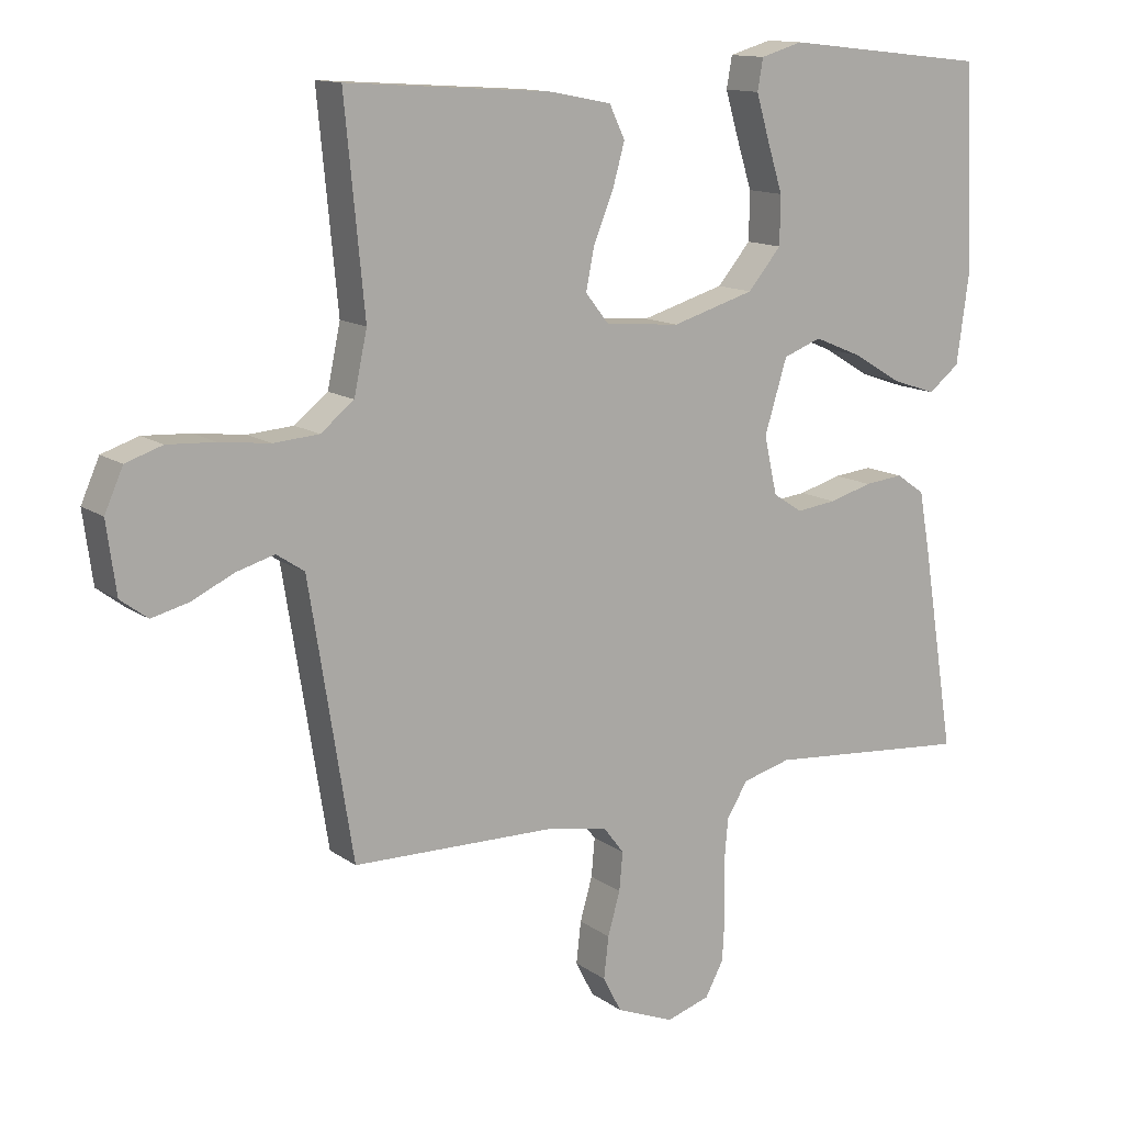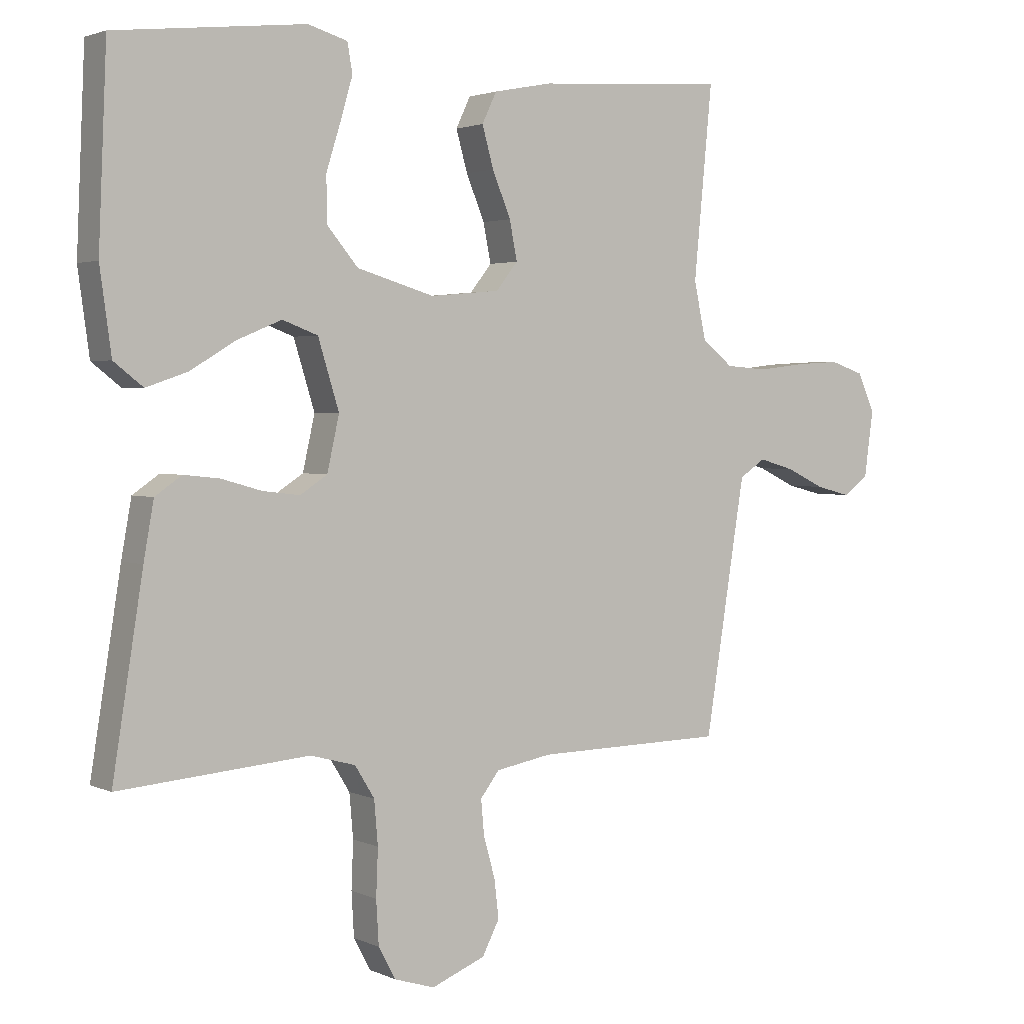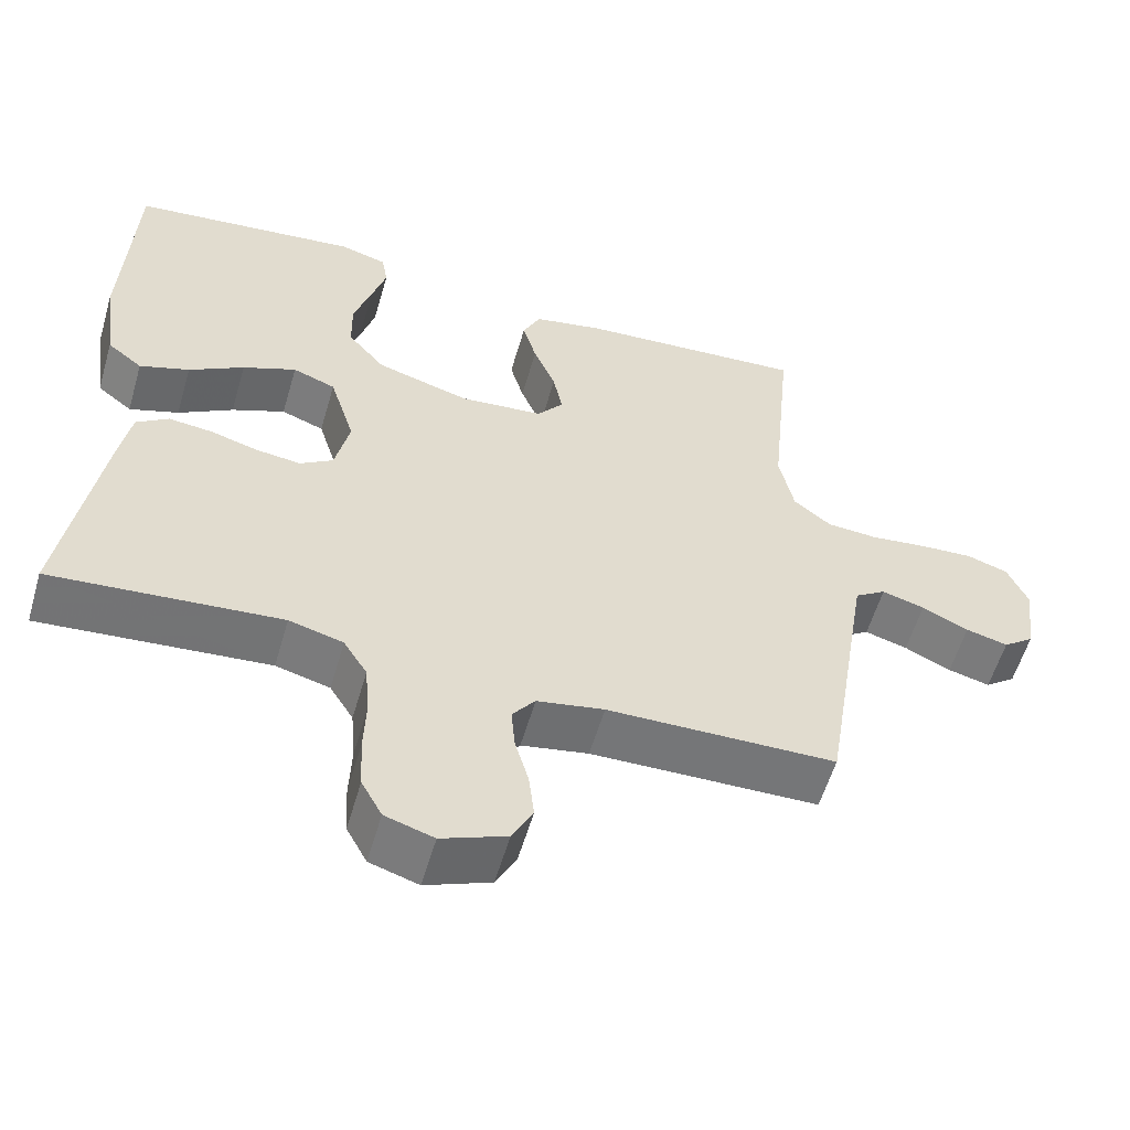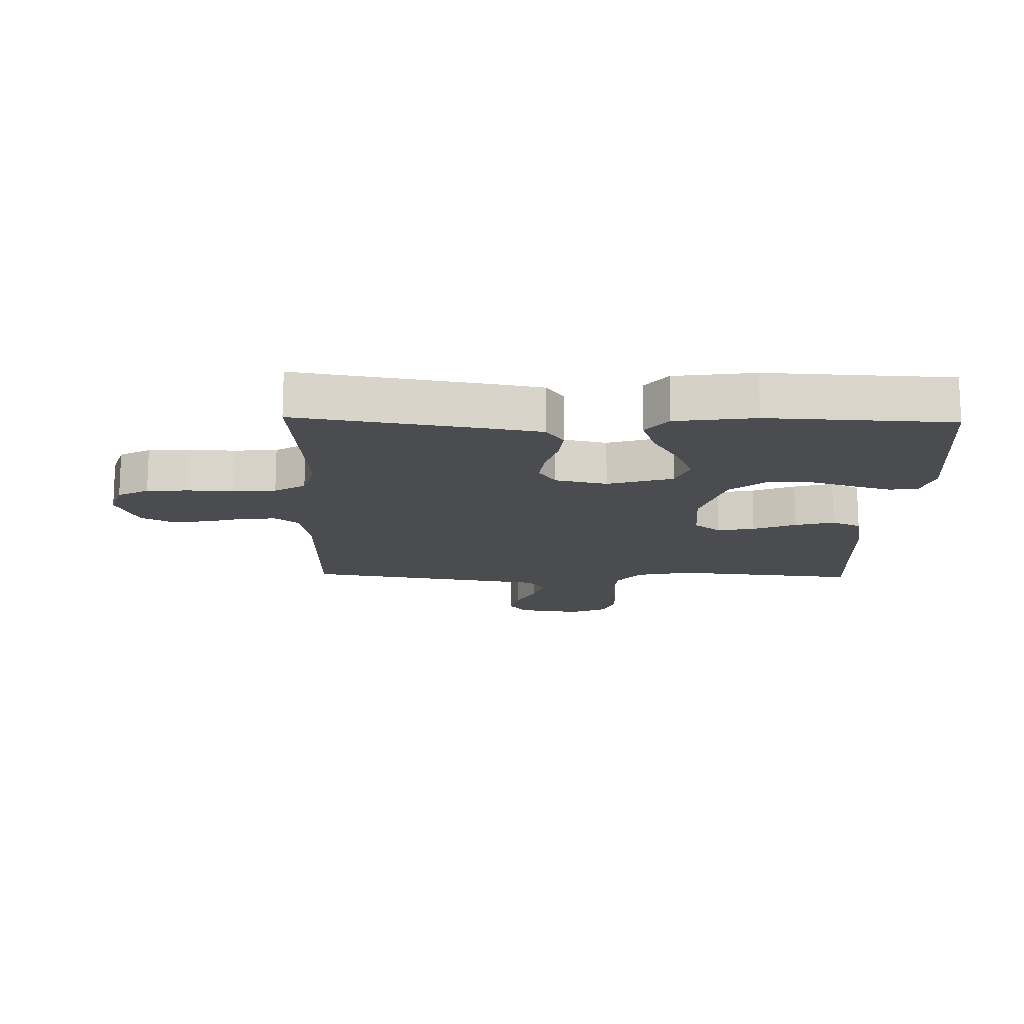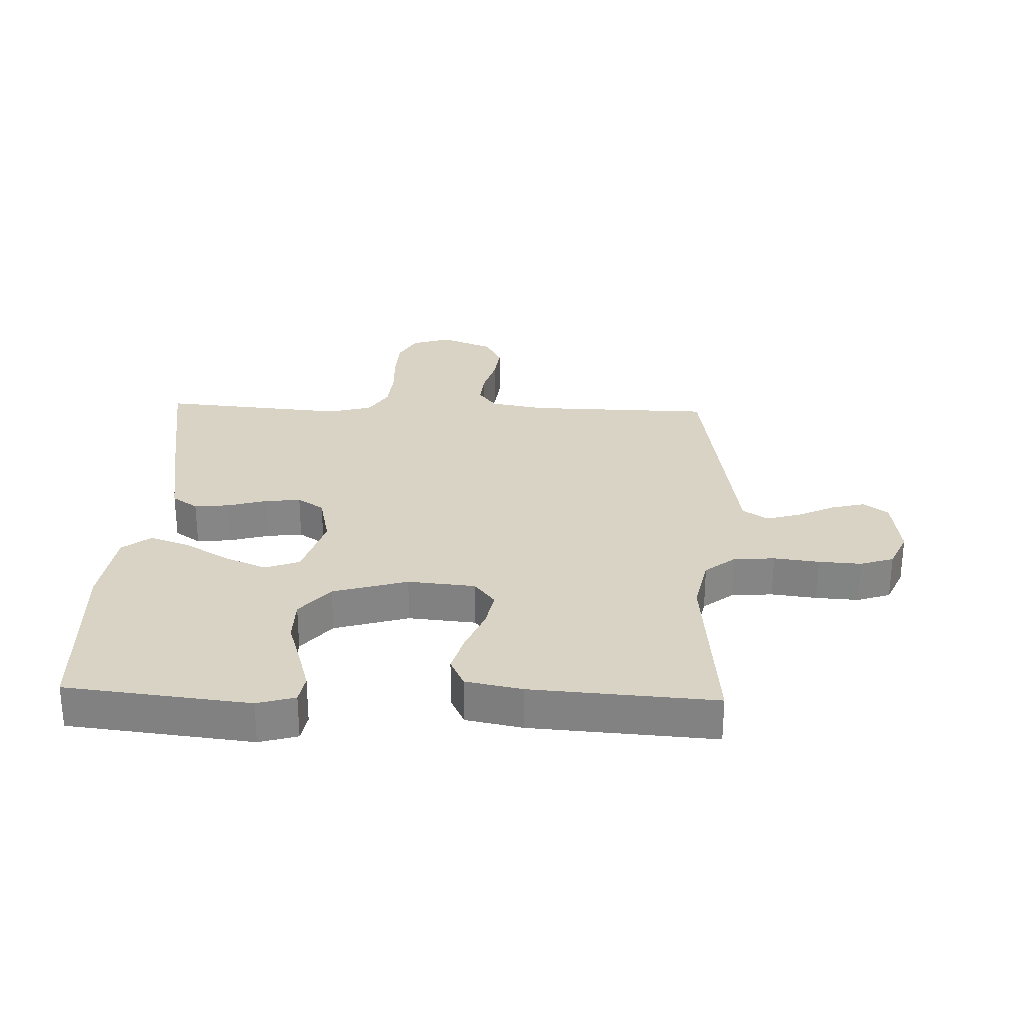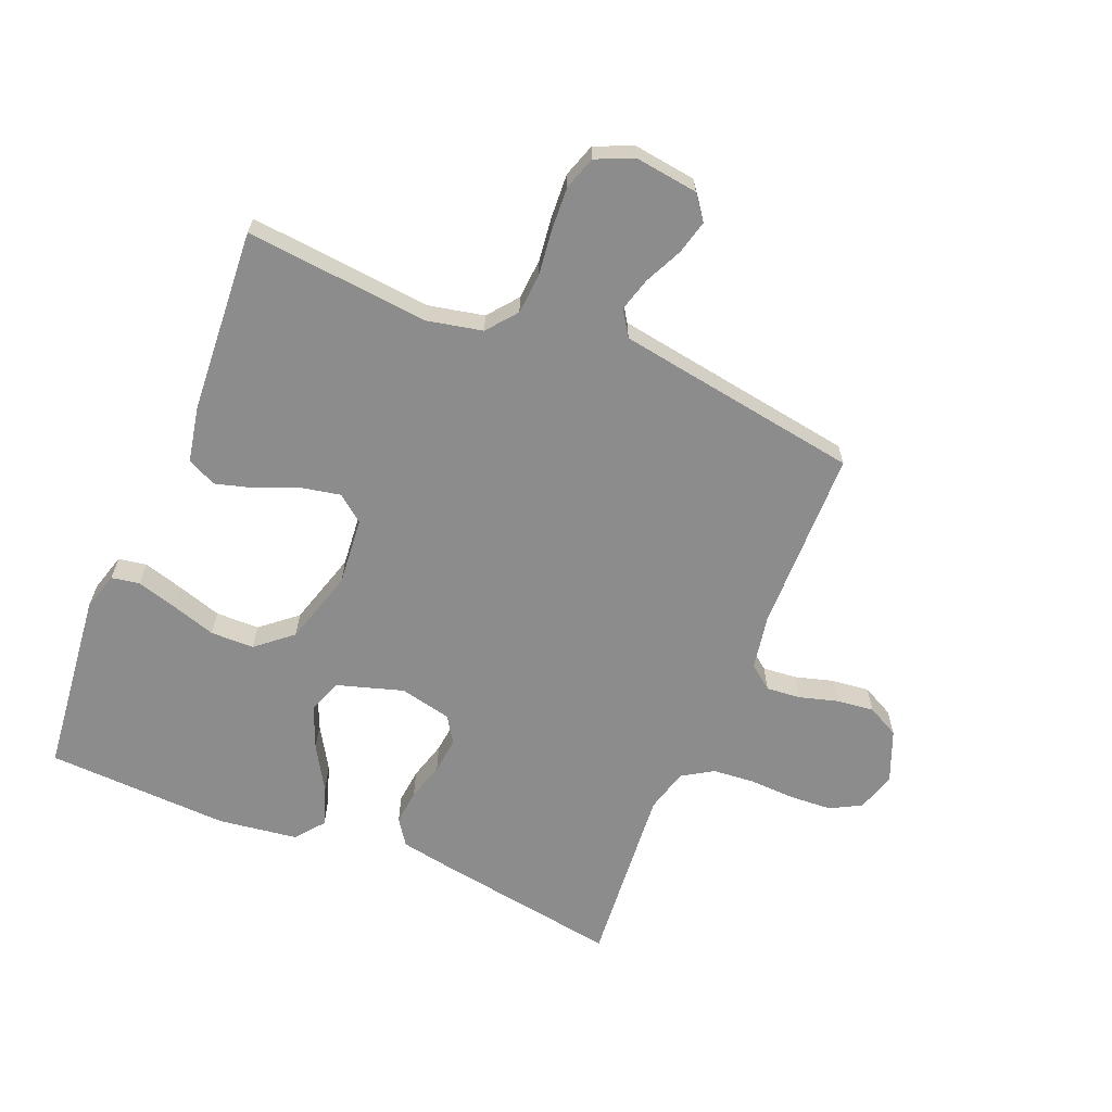
<metadata>
{"format":"obj","ext":"obj","renderer":"f3d","projection":"perspective","resolution":1024,"background":"white","views":[{"elev":13.0,"azim":147.1,"up":"+Z"},{"elev":2.5,"azim":-33.6,"up":"+Z"},{"elev":-57.0,"azim":-16.2,"up":"+Z"},{"elev":-15.0,"azim":-91.5,"up":"+Y"},{"elev":28.3,"azim":2.1,"up":"+Y"},{"elev":-64.2,"azim":67.6,"up":"+Y"}]}
</metadata>
<code>
v 0.5 0.07 -0.5
v 0.2 0.07 -0.505
v 0.112 0.07 -0.521
v 0.082 0.07 -0.56
v 0.087 0.07 -0.616
v 0.105 0.07 -0.679
v 0.112 0.07 -0.74
v 0.085 0.07 -0.792
v 0 0.07 -0.826
v -0.064 0.07 -0.806
v -0.091 0.07 -0.756
v -0.095 0.07 -0.687
v -0.092 0.07 -0.613
v -0.098 0.07 -0.544
v -0.129 0.07 -0.494
v -0.2 0.07 -0.475
v -0.5 0.07 -0.5
v -0.452 0.07 -0.2
v -0.436 0.07 -0.111
v -0.394 0.07 -0.082
v -0.337 0.07 -0.088
v -0.274 0.07 -0.106
v -0.215 0.07 -0.113
v -0.172 0.07 -0.085
v -0.153 0.07 0
v -0.186 0.07 0.107
v -0.242 0.07 0.128
v -0.312 0.07 0.099
v -0.384 0.07 0.056
v -0.449 0.07 0.034
v -0.495 0.07 0.07
v -0.513 0.07 0.2
v -0.5 0.07 0.5
v -0.2 0.07 0.533
v -0.138 0.07 0.515
v -0.13 0.07 0.469
v -0.149 0.07 0.404
v -0.172 0.07 0.331
v -0.171 0.07 0.26
v -0.122 0.07 0.202
v 0 0.07 0.166
v 0.11 0.07 0.176
v 0.144 0.07 0.219
v 0.132 0.07 0.28
v 0.103 0.07 0.35
v 0.085 0.07 0.414
v 0.108 0.07 0.462
v 0.2 0.07 0.48
v 0.5 0.07 0.5
v 0.471 0.07 0.2
v 0.49 0.07 0.11
v 0.539 0.07 0.071
v 0.606 0.07 0.066
v 0.68 0.07 0.075
v 0.75 0.07 0.079
v 0.804 0.07 0.061
v 0.831 0.07 0
v 0.817 0.07 -0.103
v 0.777 0.07 -0.133
v 0.722 0.07 -0.119
v 0.661 0.07 -0.09
v 0.605 0.07 -0.074
v 0.564 0.07 -0.101
v 0.548 0.07 -0.2
v 0.5 0 -0.5
v 0.2 0 -0.505
v 0.112 0 -0.521
v 0.082 0 -0.56
v 0.087 0 -0.616
v 0.105 0 -0.679
v 0.112 0 -0.74
v 0.085 0 -0.792
v 0 0 -0.826
v -0.064 0 -0.806
v -0.091 0 -0.756
v -0.095 0 -0.687
v -0.092 0 -0.613
v -0.098 0 -0.544
v -0.129 0 -0.494
v -0.2 0 -0.475
v -0.5 0 -0.5
v -0.452 0 -0.2
v -0.436 0 -0.111
v -0.394 0 -0.082
v -0.337 0 -0.088
v -0.274 0 -0.106
v -0.215 0 -0.113
v -0.172 0 -0.085
v -0.153 0 0
v -0.186 0 0.107
v -0.242 0 0.128
v -0.312 0 0.099
v -0.384 0 0.056
v -0.449 0 0.034
v -0.495 0 0.07
v -0.513 0 0.2
v -0.5 0 0.5
v -0.2 0 0.533
v -0.138 0 0.515
v -0.13 0 0.469
v -0.149 0 0.404
v -0.172 0 0.331
v -0.171 0 0.26
v -0.122 0 0.202
v 0 0 0.166
v 0.11 0 0.176
v 0.144 0 0.219
v 0.132 0 0.28
v 0.103 0 0.35
v 0.085 0 0.414
v 0.108 0 0.462
v 0.2 0 0.48
v 0.5 0 0.5
v 0.471 0 0.2
v 0.49 0 0.11
v 0.539 0 0.071
v 0.606 0 0.066
v 0.68 0 0.075
v 0.75 0 0.079
v 0.804 0 0.061
v 0.831 0 0
v 0.817 0 -0.103
v 0.777 0 -0.133
v 0.722 0 -0.119
v 0.661 0 -0.09
v 0.605 0 -0.074
v 0.564 0 -0.101
v 0.548 0 -0.2
f 58 59 60 61
f 58 61 62
f 57 58 62
f 56 57 62
f 53 54 55 56
f 53 56 62 63
f 47 48 49 50
f 47 50 51
f 44 45 46 47
f 43 44 47 51
f 42 43 51 52
f 35 36 37 38
f 33 34 35 38
f 33 38 39
f 32 33 39 40
f 28 29 30 31
f 27 28 31 32
f 19 20 21 22
f 19 22 23
f 16 17 18 19
f 15 16 19 23
f 14 15 23 24
f 10 11 12 13
f 10 13 14
f 9 10 14
f 5 6 7 8
f 4 5 8 9
f 64 1 2
f 63 64 2 3
f 52 53 63 3
f 41 42 52 3
f 27 32 40 41
f 26 27 41
f 25 26 41 3
f 4 9 14 24
f 3 4 24 25
f 125 124 123 122
f 126 125 122
f 126 122 121
f 126 121 120
f 120 119 118 117
f 127 126 120 117
f 114 113 112 111
f 115 114 111
f 111 110 109 108
f 115 111 108 107
f 116 115 107 106
f 102 101 100 99
f 102 99 98 97
f 103 102 97
f 104 103 97 96
f 95 94 93 92
f 96 95 92 91
f 86 85 84 83
f 87 86 83
f 83 82 81 80
f 87 83 80 79
f 88 87 79 78
f 77 76 75 74
f 78 77 74
f 78 74 73
f 72 71 70 69
f 73 72 69 68
f 66 65 128
f 67 66 128 127
f 67 127 117 116
f 67 116 106 105
f 105 104 96 91
f 105 91 90
f 67 105 90 89
f 88 78 73 68
f 89 88 68 67
f 1 65 66 2
f 2 66 67 3
f 3 67 68 4
f 4 68 69 5
f 5 69 70 6
f 6 70 71 7
f 7 71 72 8
f 8 72 73 9
f 9 73 74 10
f 10 74 75 11
f 11 75 76 12
f 12 76 77 13
f 13 77 78 14
f 14 78 79 15
f 15 79 80 16
f 16 80 81 17
f 17 81 82 18
f 18 82 83 19
f 19 83 84 20
f 20 84 85 21
f 21 85 86 22
f 22 86 87 23
f 23 87 88 24
f 24 88 89 25
f 25 89 90 26
f 26 90 91 27
f 27 91 92 28
f 28 92 93 29
f 29 93 94 30
f 30 94 95 31
f 31 95 96 32
f 32 96 97 33
f 33 97 98 34
f 34 98 99 35
f 35 99 100 36
f 36 100 101 37
f 37 101 102 38
f 38 102 103 39
f 39 103 104 40
f 40 104 105 41
f 41 105 106 42
f 42 106 107 43
f 43 107 108 44
f 44 108 109 45
f 45 109 110 46
f 46 110 111 47
f 47 111 112 48
f 48 112 113 49
f 49 113 114 50
f 50 114 115 51
f 51 115 116 52
f 52 116 117 53
f 53 117 118 54
f 54 118 119 55
f 55 119 120 56
f 56 120 121 57
f 57 121 122 58
f 58 122 123 59
f 59 123 124 60
f 60 124 125 61
f 61 125 126 62
f 62 126 127 63
f 63 127 128 64
f 64 128 65 1

</code>
